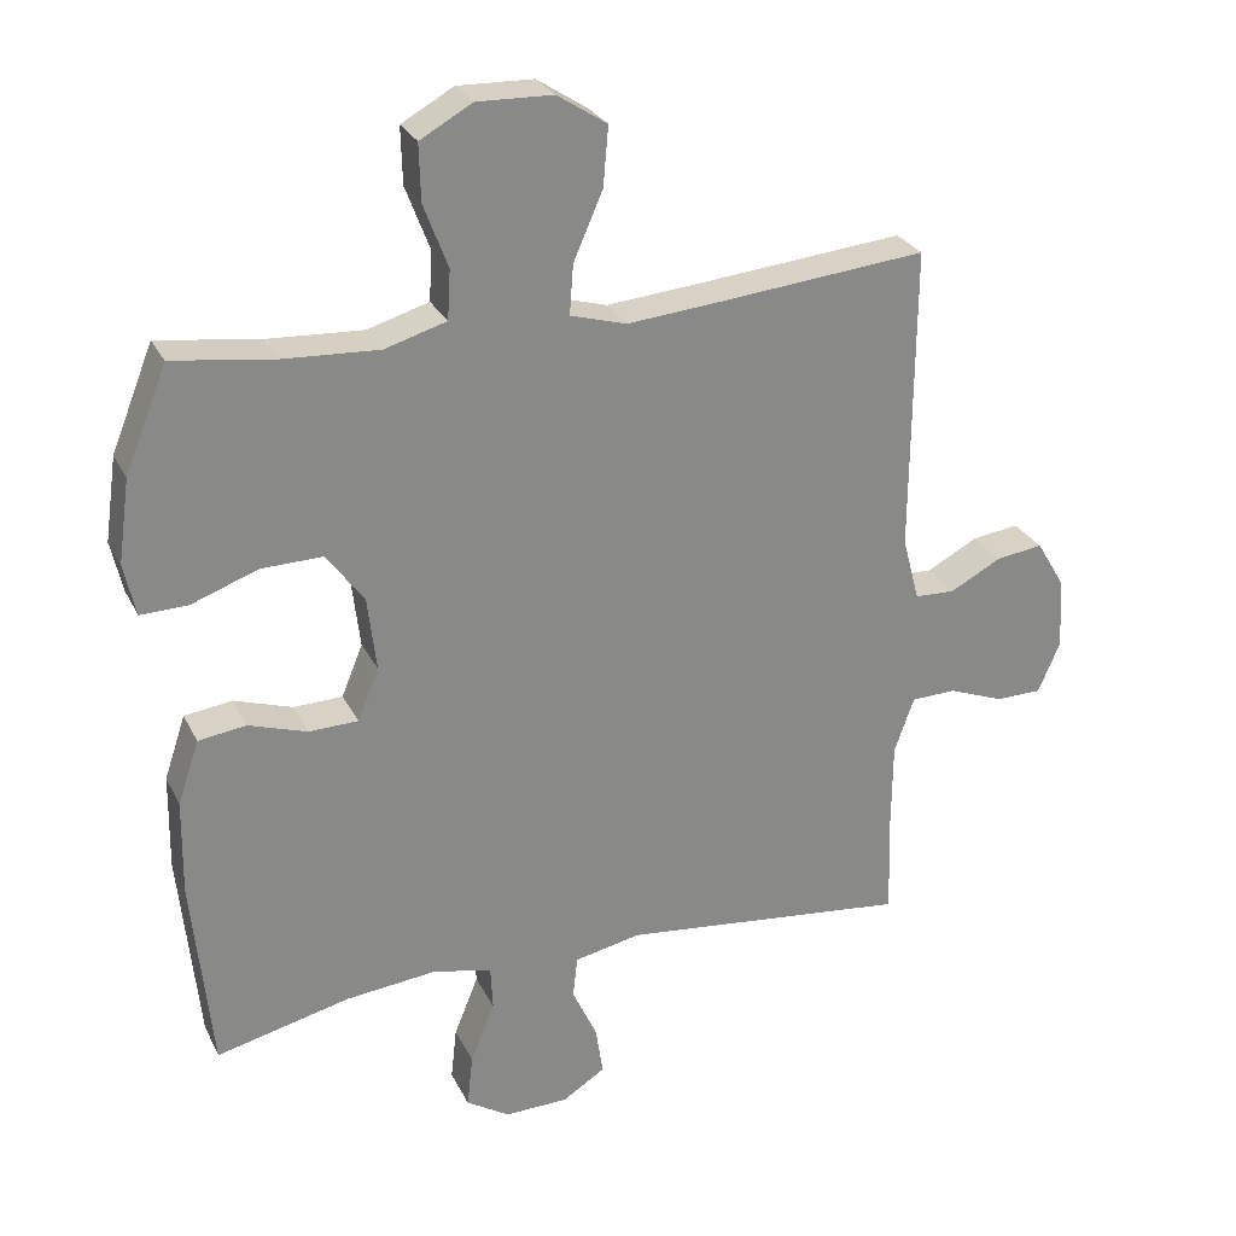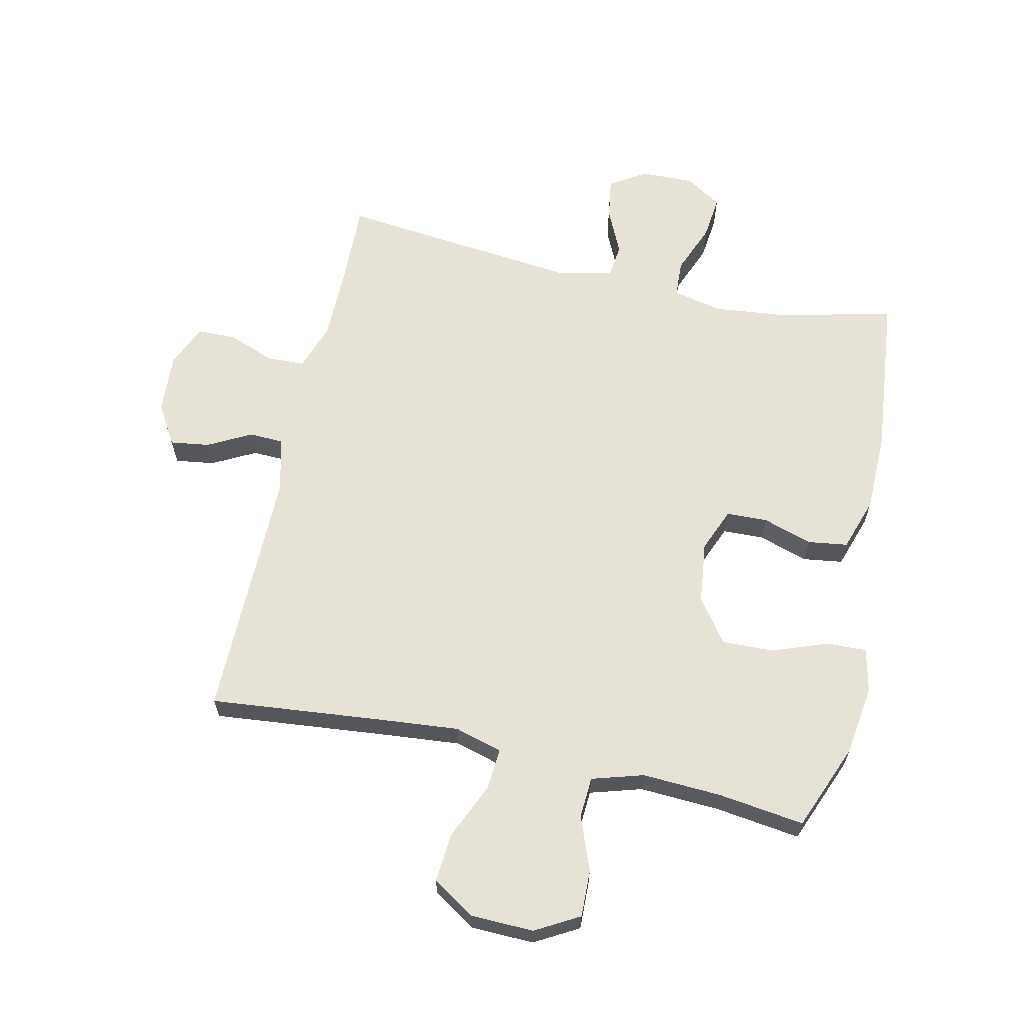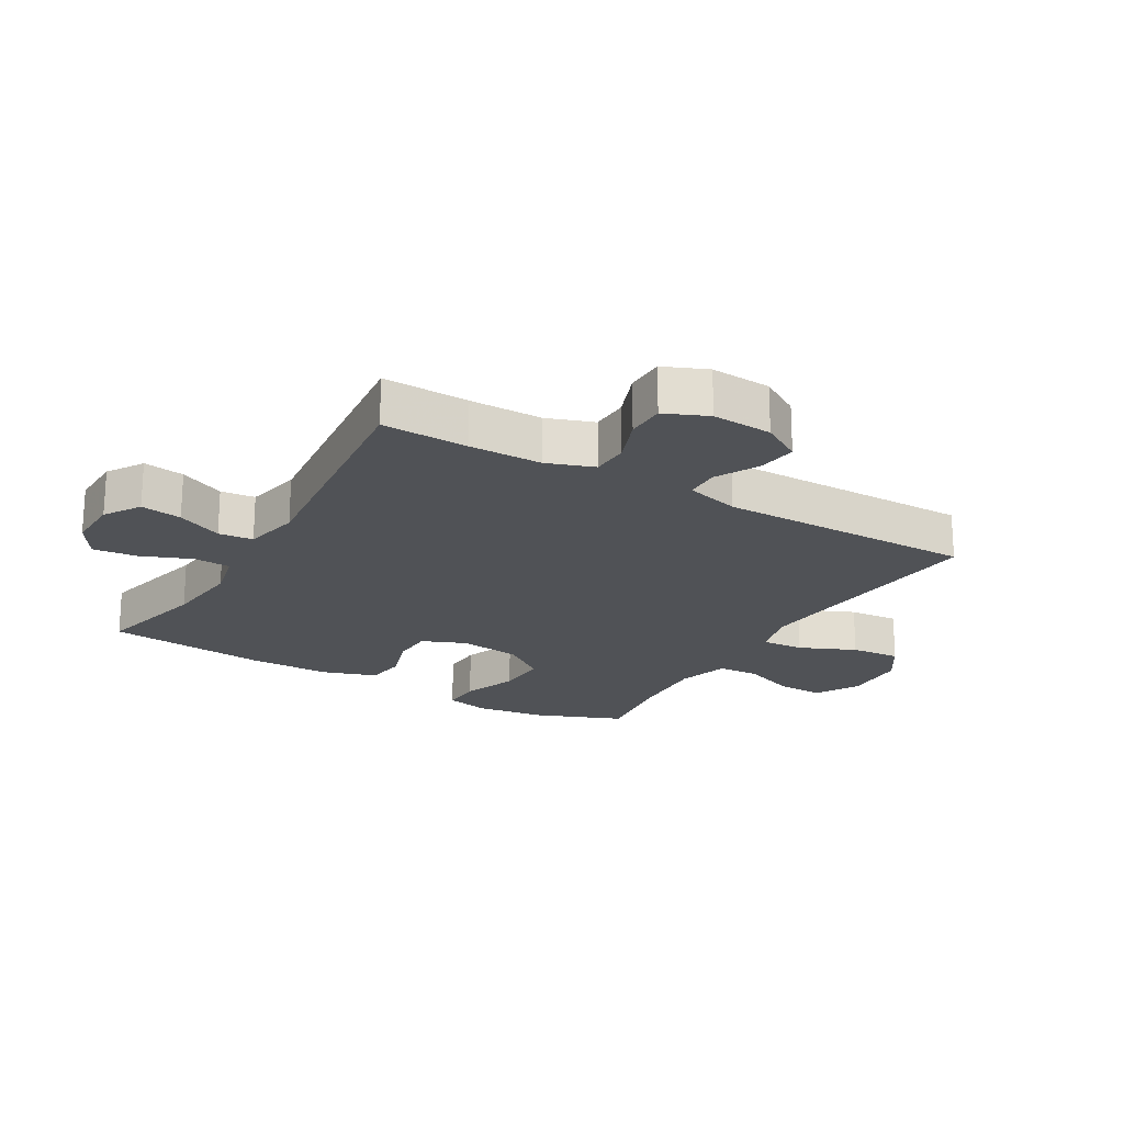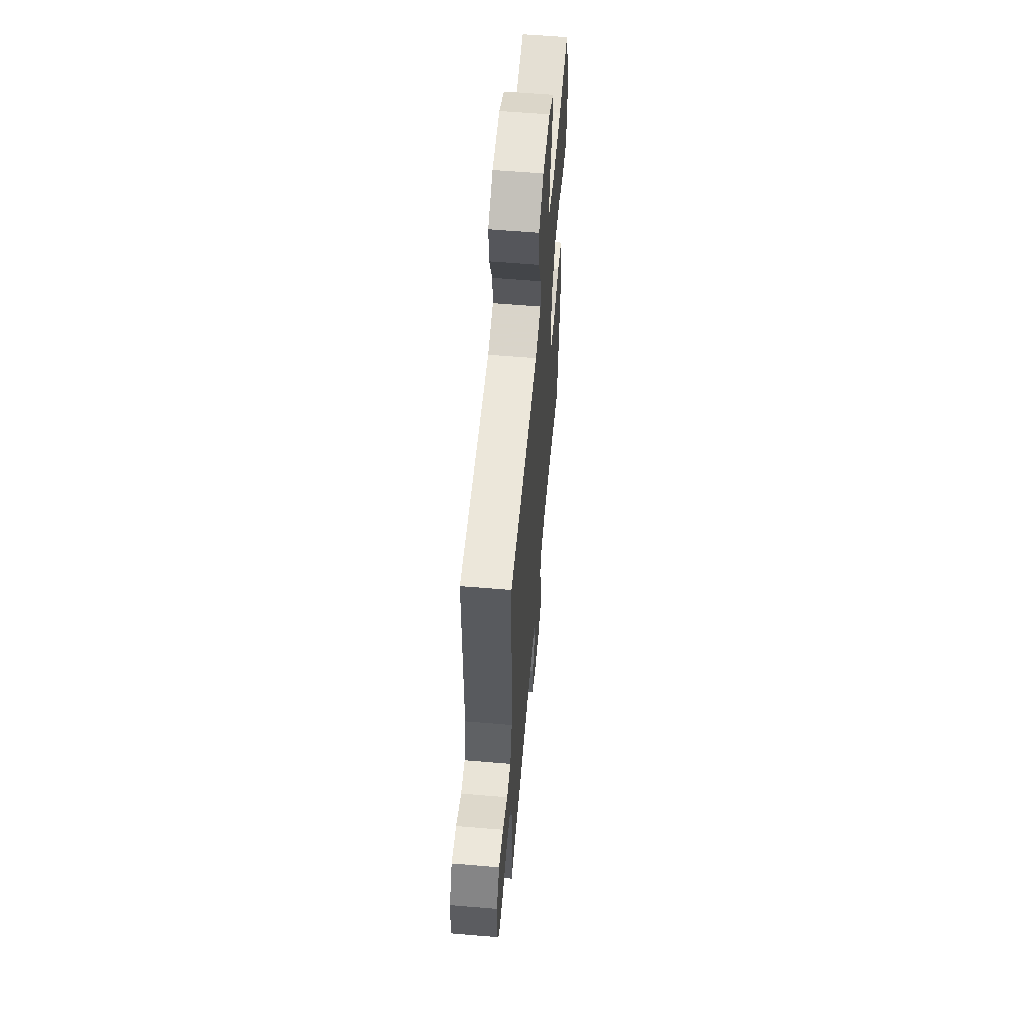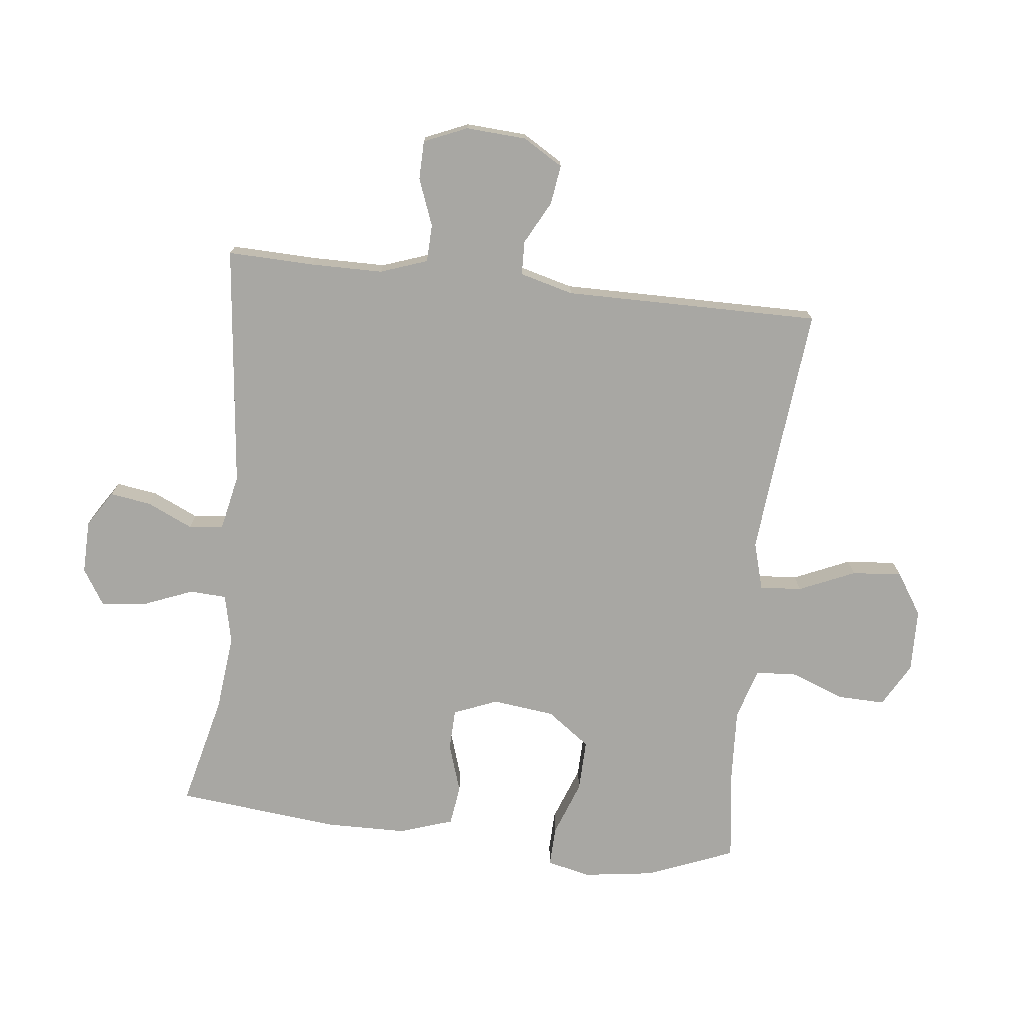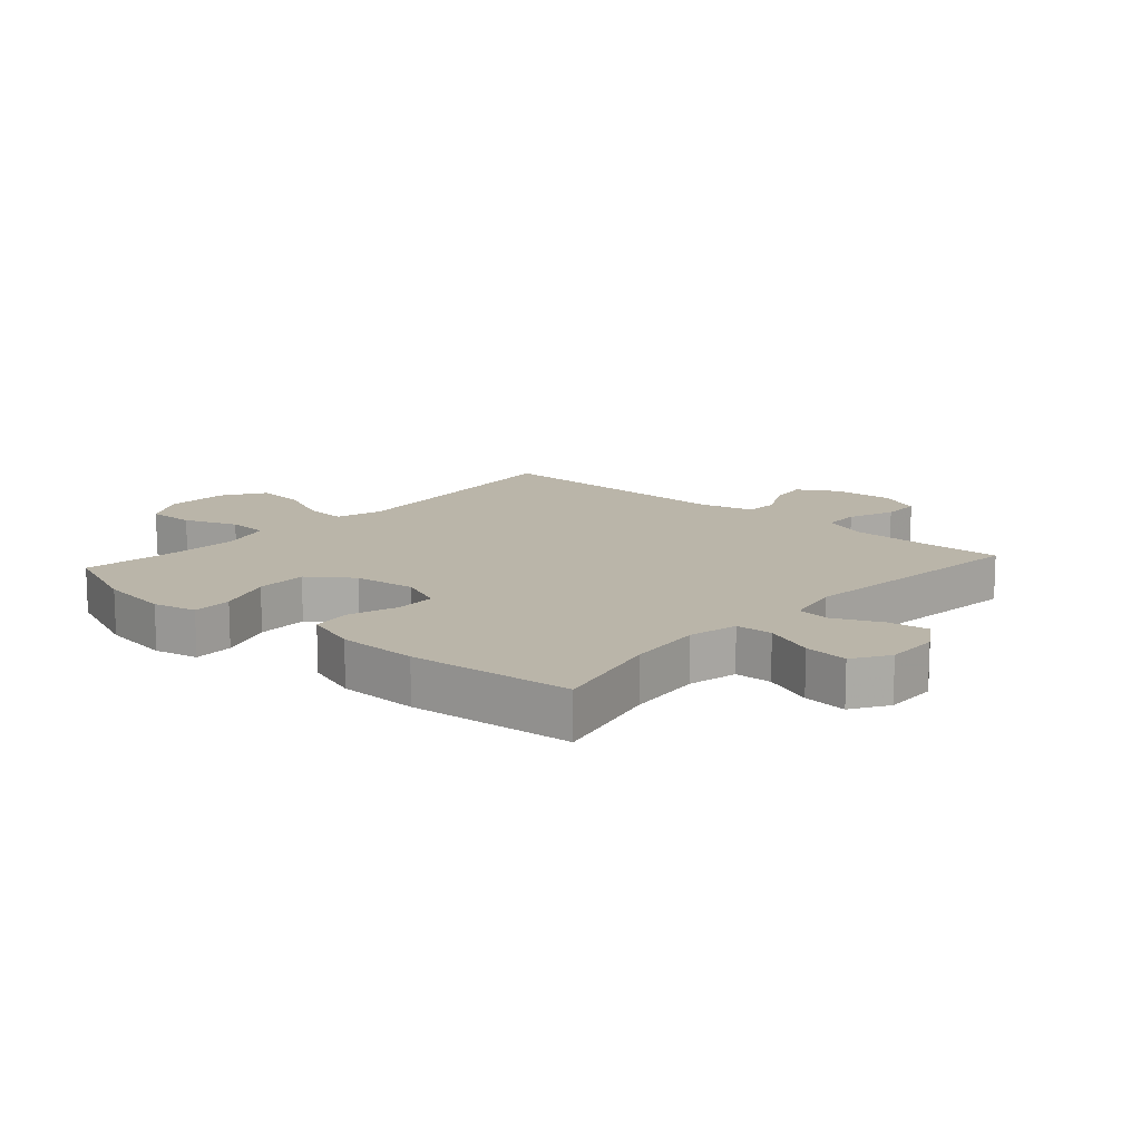
<metadata>
{"format":"obj","ext":"obj","renderer":"f3d","projection":"perspective","resolution":1024,"background":"white","views":[{"elev":27.2,"azim":158.2,"up":"+Z"},{"elev":63.6,"azim":12.4,"up":"+Y"},{"elev":-20.8,"azim":-120.4,"up":"+Y"},{"elev":58.6,"azim":-85.0,"up":"+Z"},{"elev":-74.5,"azim":-96.5,"up":"+Y"},{"elev":13.5,"azim":131.6,"up":"+Y"}]}
</metadata>
<code>
v -0.5 0.07 -0.5
v -0.496 0.07 -0.36
v -0.497 0.07 -0.242
v -0.524 0.07 -0.166
v -0.585 0.07 -0.164
v -0.661 0.07 -0.193
v -0.724 0.07 -0.192
v -0.754 0.07 -0.122
v -0.748 0.07 -0.024
v -0.709 0.07 0.041
v -0.645 0.07 0.032
v -0.575 0.07 -0.005
v -0.52 0.07 -0.003
v -0.497 0.07 0.084
v -0.5 0.07 0.5
v -0.212 0.07 0.472
v -0.089 0.07 0.461
v -0.012 0.07 0.483
v -0.017 0.07 0.551
v -0.057 0.07 0.642
v -0.064 0.07 0.723
v 0.004 0.07 0.767
v 0.107 0.07 0.77
v 0.178 0.07 0.73
v 0.176 0.07 0.653
v 0.143 0.07 0.566
v 0.147 0.07 0.499
v 0.231 0.07 0.474
v 0.361 0.07 0.481
v 0.5 0.07 0.5
v 0.557 0.07 0.358
v 0.573 0.07 0.244
v 0.557 0.07 0.173
v 0.492 0.07 0.175
v 0.402 0.07 0.208
v 0.318 0.07 0.21
v 0.267 0.07 0.14
v 0.255 0.07 0.039
v 0.284 0.07 -0.032
v 0.351 0.07 -0.034
v 0.431 0.07 -0.008
v 0.496 0.07 -0.017
v 0.525 0.07 -0.104
v 0.527 0.07 -0.234
v 0.5 0.07 -0.5
v 0.317 0.07 -0.456
v 0.193 0.07 -0.443
v 0.113 0.07 -0.461
v 0.11 0.07 -0.521
v 0.143 0.07 -0.603
v 0.151 0.07 -0.675
v 0.092 0.07 -0.712
v 0.005 0.07 -0.71
v -0.053 0.07 -0.673
v -0.043 0.07 -0.606
v -0.009 0.07 -0.532
v -0.015 0.07 -0.476
v -0.106 0.07 -0.457
v -0.5 0 -0.5
v -0.496 0 -0.36
v -0.497 0 -0.242
v -0.524 0 -0.166
v -0.585 0 -0.164
v -0.661 0 -0.193
v -0.724 0 -0.192
v -0.754 0 -0.122
v -0.748 0 -0.024
v -0.709 0 0.041
v -0.645 0 0.032
v -0.575 0 -0.005
v -0.52 0 -0.003
v -0.497 0 0.084
v -0.5 0 0.5
v -0.212 0 0.472
v -0.089 0 0.461
v -0.012 0 0.483
v -0.017 0 0.551
v -0.057 0 0.642
v -0.064 0 0.723
v 0.004 0 0.767
v 0.107 0 0.77
v 0.178 0 0.73
v 0.176 0 0.653
v 0.143 0 0.566
v 0.147 0 0.499
v 0.231 0 0.474
v 0.361 0 0.481
v 0.5 0 0.5
v 0.557 0 0.358
v 0.573 0 0.244
v 0.557 0 0.173
v 0.492 0 0.175
v 0.402 0 0.208
v 0.318 0 0.21
v 0.267 0 0.14
v 0.255 0 0.039
v 0.284 0 -0.032
v 0.351 0 -0.034
v 0.431 0 -0.008
v 0.496 0 -0.017
v 0.525 0 -0.104
v 0.527 0 -0.234
v 0.5 0 -0.5
v 0.317 0 -0.456
v 0.193 0 -0.443
v 0.113 0 -0.461
v 0.11 0 -0.521
v 0.143 0 -0.603
v 0.151 0 -0.675
v 0.092 0 -0.712
v 0.005 0 -0.71
v -0.053 0 -0.673
v -0.043 0 -0.606
v -0.009 0 -0.532
v -0.015 0 -0.476
v -0.106 0 -0.457
f 53 54 55 56
f 51 52 53 56
f 49 50 51 56
f 48 49 56 57
f 47 48 57 58
f 43 44 45 46
f 43 46 47
f 40 41 42 43
f 39 40 43 47
f 38 39 47 58
f 32 33 34 35
f 32 35 36
f 29 30 31 32
f 28 29 32 36
f 27 28 36 37
f 23 24 25 26
f 23 26 27
f 22 23 27
f 19 20 21 22
f 18 19 22 27
f 17 18 27 37
f 14 15 16
f 13 14 16 17
f 9 10 11 12
f 9 12 13
f 8 9 13
f 5 6 7 8
f 4 5 8 13
f 3 4 13 17
f 38 58 1 2
f 17 37 38
f 2 3 17 38
f 114 113 112 111
f 114 111 110 109
f 114 109 108 107
f 115 114 107 106
f 116 115 106 105
f 104 103 102 101
f 105 104 101
f 101 100 99 98
f 105 101 98 97
f 116 105 97 96
f 93 92 91 90
f 94 93 90
f 90 89 88 87
f 94 90 87 86
f 95 94 86 85
f 84 83 82 81
f 85 84 81
f 85 81 80
f 80 79 78 77
f 85 80 77 76
f 95 85 76 75
f 74 73 72
f 75 74 72 71
f 70 69 68 67
f 71 70 67
f 71 67 66
f 66 65 64 63
f 71 66 63 62
f 75 71 62 61
f 60 59 116 96
f 96 95 75
f 96 75 61 60
f 1 59 60 2
f 2 60 61 3
f 3 61 62 4
f 4 62 63 5
f 5 63 64 6
f 6 64 65 7
f 7 65 66 8
f 8 66 67 9
f 9 67 68 10
f 10 68 69 11
f 11 69 70 12
f 12 70 71 13
f 13 71 72 14
f 14 72 73 15
f 15 73 74 16
f 16 74 75 17
f 17 75 76 18
f 18 76 77 19
f 19 77 78 20
f 20 78 79 21
f 21 79 80 22
f 22 80 81 23
f 23 81 82 24
f 24 82 83 25
f 25 83 84 26
f 26 84 85 27
f 27 85 86 28
f 28 86 87 29
f 29 87 88 30
f 30 88 89 31
f 31 89 90 32
f 32 90 91 33
f 33 91 92 34
f 34 92 93 35
f 35 93 94 36
f 36 94 95 37
f 37 95 96 38
f 38 96 97 39
f 39 97 98 40
f 40 98 99 41
f 41 99 100 42
f 42 100 101 43
f 43 101 102 44
f 44 102 103 45
f 45 103 104 46
f 46 104 105 47
f 47 105 106 48
f 48 106 107 49
f 49 107 108 50
f 50 108 109 51
f 51 109 110 52
f 52 110 111 53
f 53 111 112 54
f 54 112 113 55
f 55 113 114 56
f 56 114 115 57
f 57 115 116 58
f 58 116 59 1

</code>
